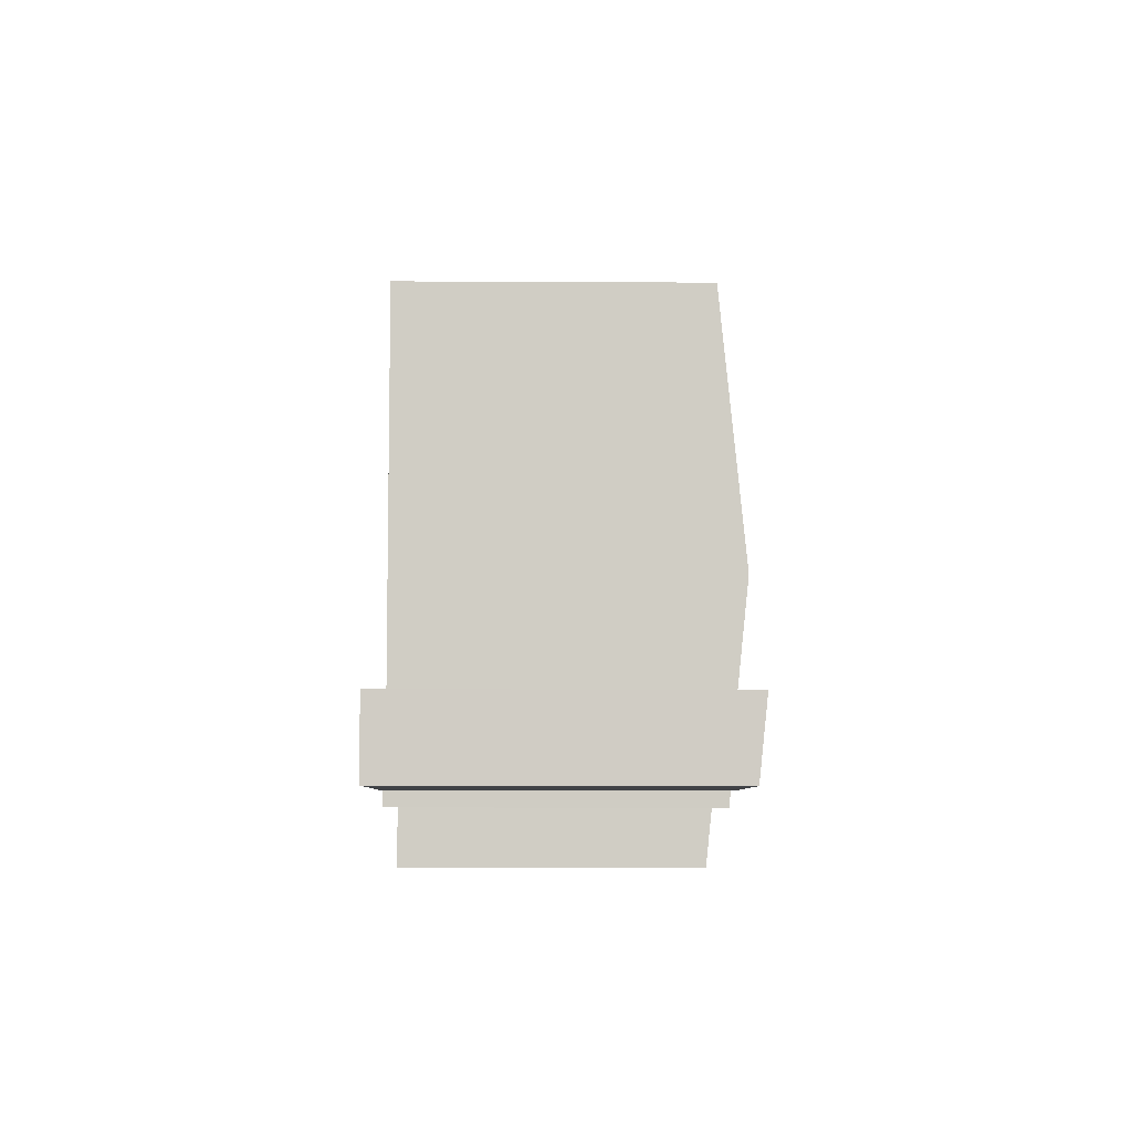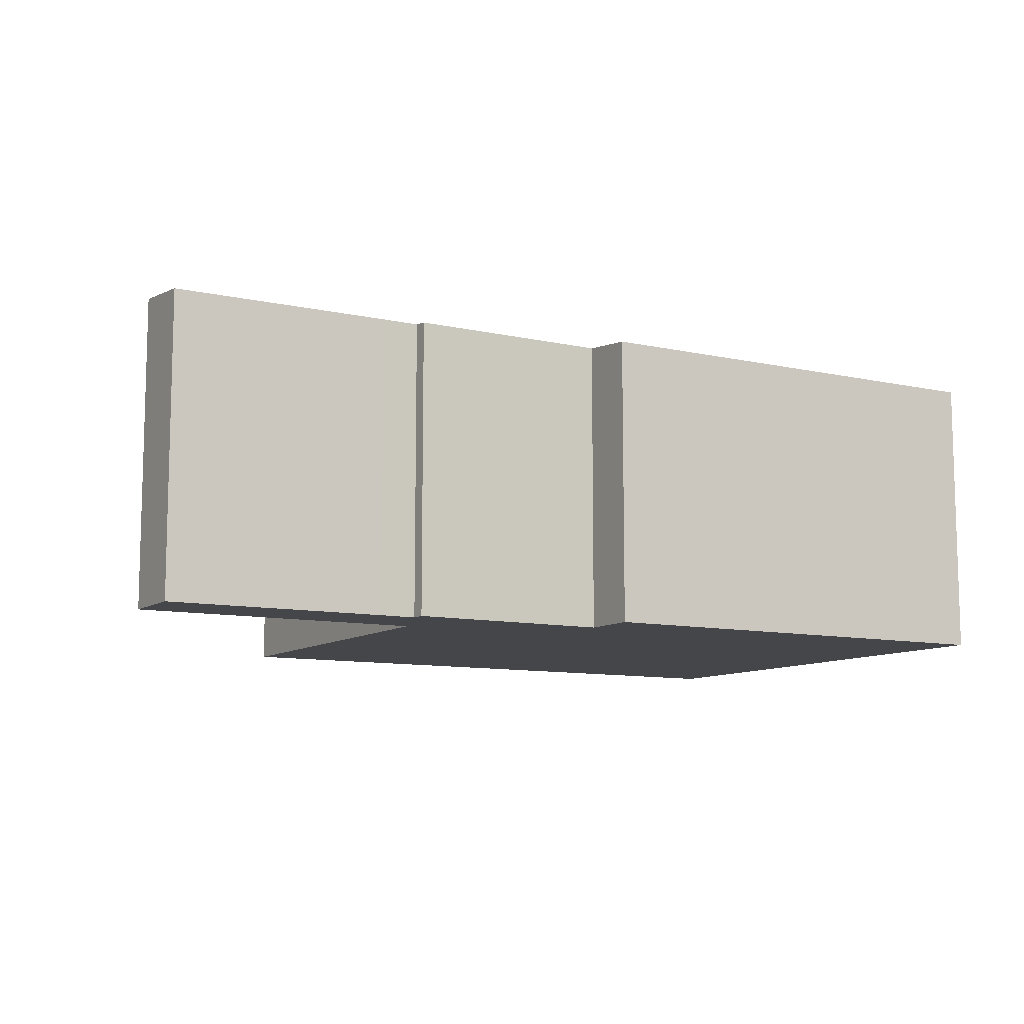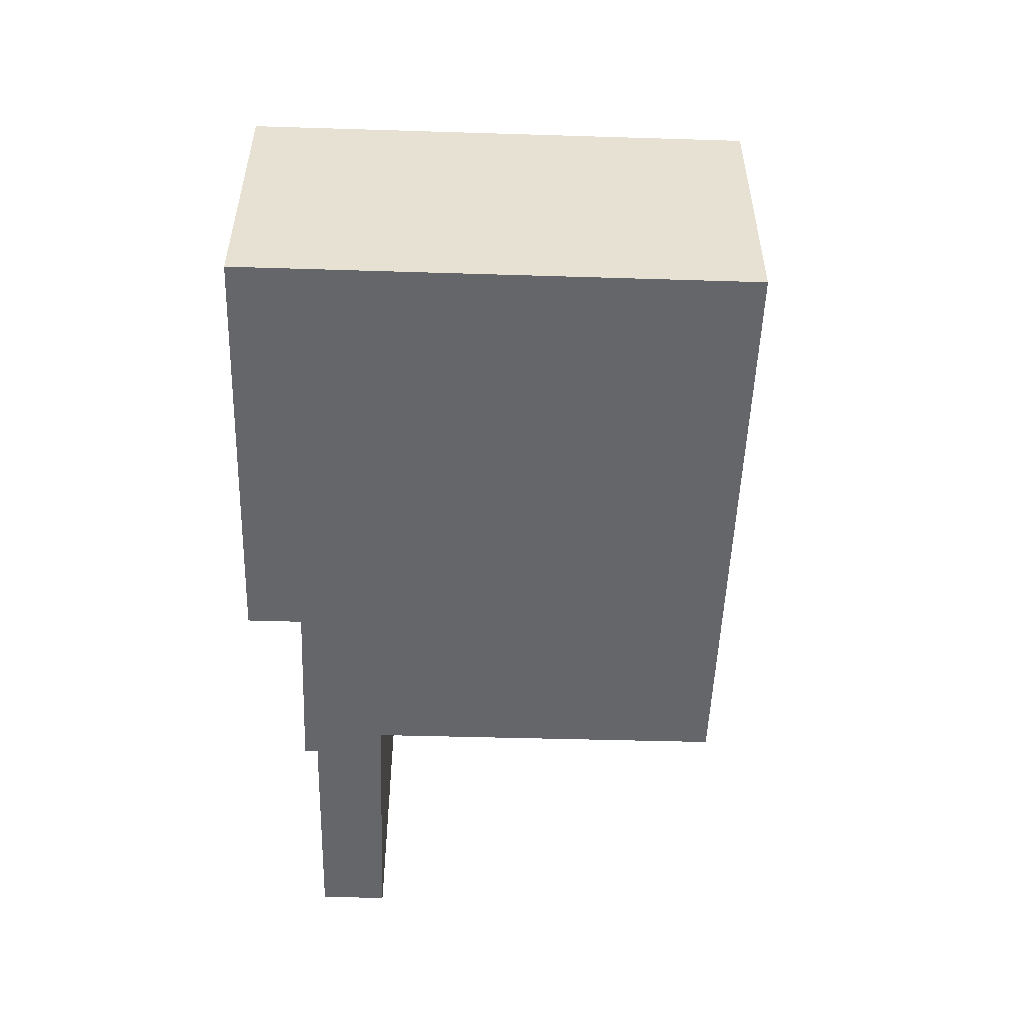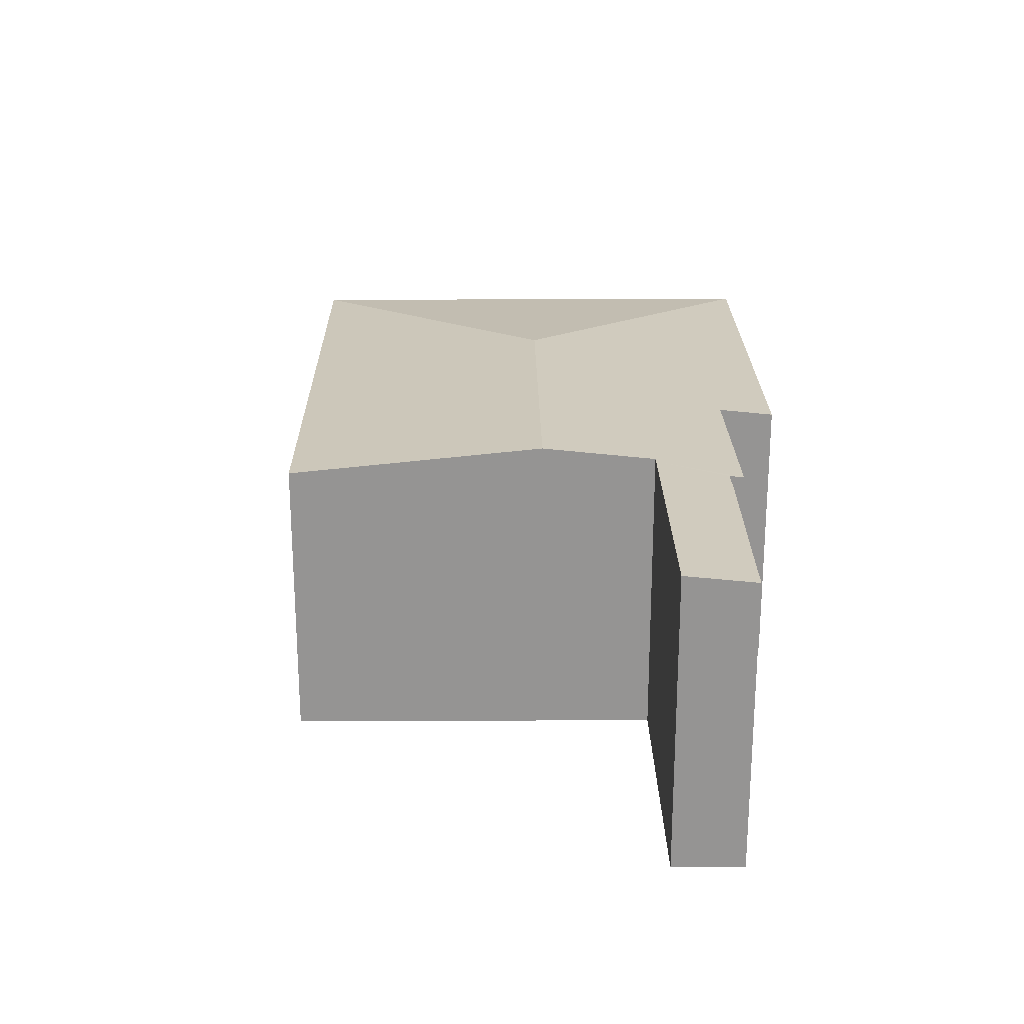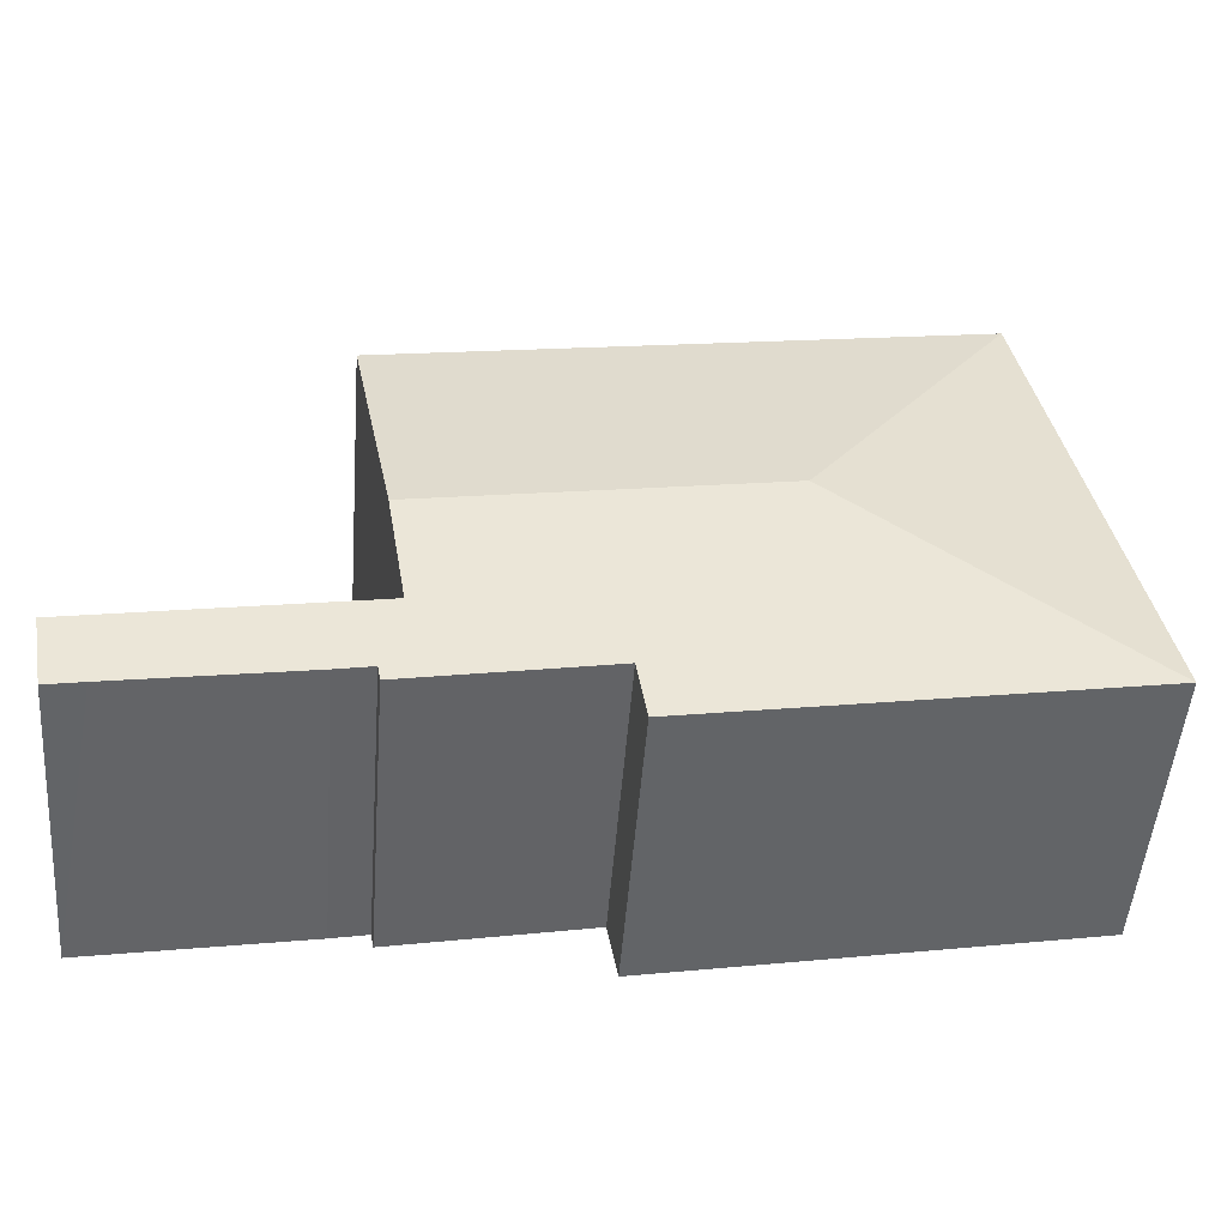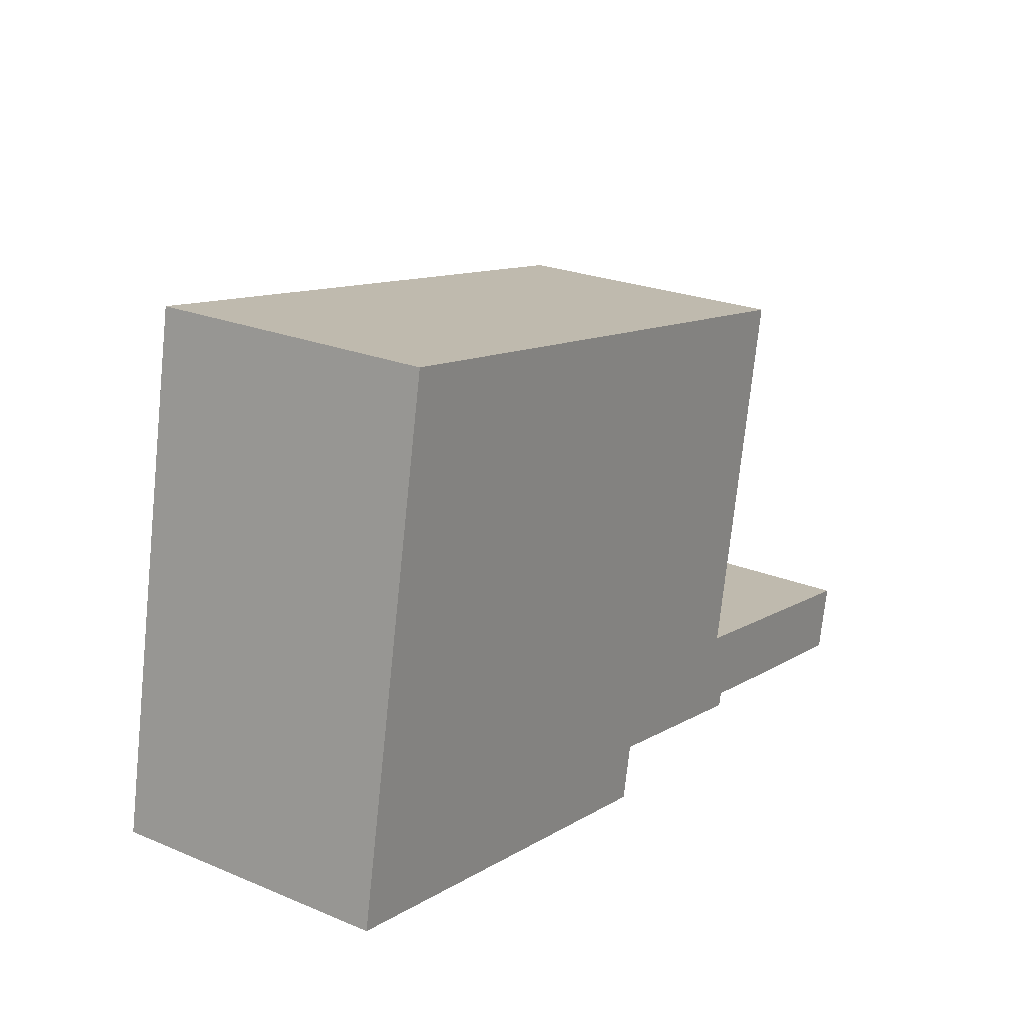
<metadata>
{"format":"obj","ext":"obj","renderer":"f3d","projection":"perspective","resolution":1024,"background":"white","views":[{"elev":-16.6,"azim":89.4,"up":"+Z"},{"elev":-9.8,"azim":160.4,"up":"+Y"},{"elev":-51.7,"azim":-81.4,"up":"+Y"},{"elev":22.9,"azim":99.9,"up":"+Y"},{"elev":-51.4,"azim":175.5,"up":"+Z"},{"elev":23.7,"azim":-55.3,"up":"+Z"}]}
</metadata>
<code>
v  11.74 3.857 -1.236
v  8.6 3.952 0.296
v  11.92 3.953 -0.323
v  11.28 3.857 -1.15
v  8.941 3.855 -0.737
v  8.471 3.855 -0.643
v  8.365 3.952 0.34
v  8.434 3.836 -0.831
v  8.158 3.836 -0.777
v  8.275 3.952 0.357
v  3.936 4.107 2.7
v  8.545 4.107 1.839
v  5.879 3.838 -0.33
v  5.742 3.761 -1.067
v  0 3.761 2.303e-16
v  1.233 3.761 6.636
v  9.151 3.761 5.164
v  11.74 7.568e-17 -1.236
v  8.941 4.513e-17 -0.737
v  11.28 7.042e-17 -1.15
v  8.471 3.937e-17 -0.643
v  8.434 5.088e-17 -0.831
v  5.879 2.021e-17 -0.33
v  8.158 4.758e-17 -0.777
v  5.742 6.533e-17 -1.067
v  0 0 0
v  9.151 -3.162e-16 5.164
v  8.545 -1.126e-16 1.839
v  8.275 -2.186e-17 0.357
v  11.92 1.978e-17 -0.323
v  1.233 -4.063e-16 6.636
v  8.365 -2.082e-17 0.34
v  8.6 -1.812e-17 0.296
g defaultobject
f 1 2 3
f 2 1 4
f 2 4 5
f 2 5 6
f 2 6 7
f 7 6 8
f 7 8 9
f 7 9 10
f 10 11 12
f 11 10 9
f 11 9 13
f 11 13 14
f 11 14 15
f 11 15 16
f 17 11 16
f 11 17 12
f 18 4 1
f 4 18 5
f 5 18 19
f 19 18 20
f 19 6 5
f 6 19 21
f 22 9 8
f 9 22 13
f 13 22 23
f 23 22 24
f 25 15 14
f 15 25 26
f 21 8 6
f 8 21 22
f 23 14 13
f 14 23 25
f 27 12 17
f 12 27 10
f 10 27 28
f 10 28 29
f 30 1 3
f 1 30 18
f 26 16 15
f 16 26 31
f 31 17 16
f 17 31 27
f 29 7 10
f 7 29 2
f 2 29 3
f 3 29 32
f 3 32 30
f 30 32 33
f 24 29 23
f 29 24 32
f 32 24 22
f 32 22 33
f 33 22 21
f 33 21 30
f 30 21 19
f 30 19 20
f 30 20 18
f 25 31 26
f 31 25 23
f 31 23 27
f 27 23 28
f 28 23 29

</code>
